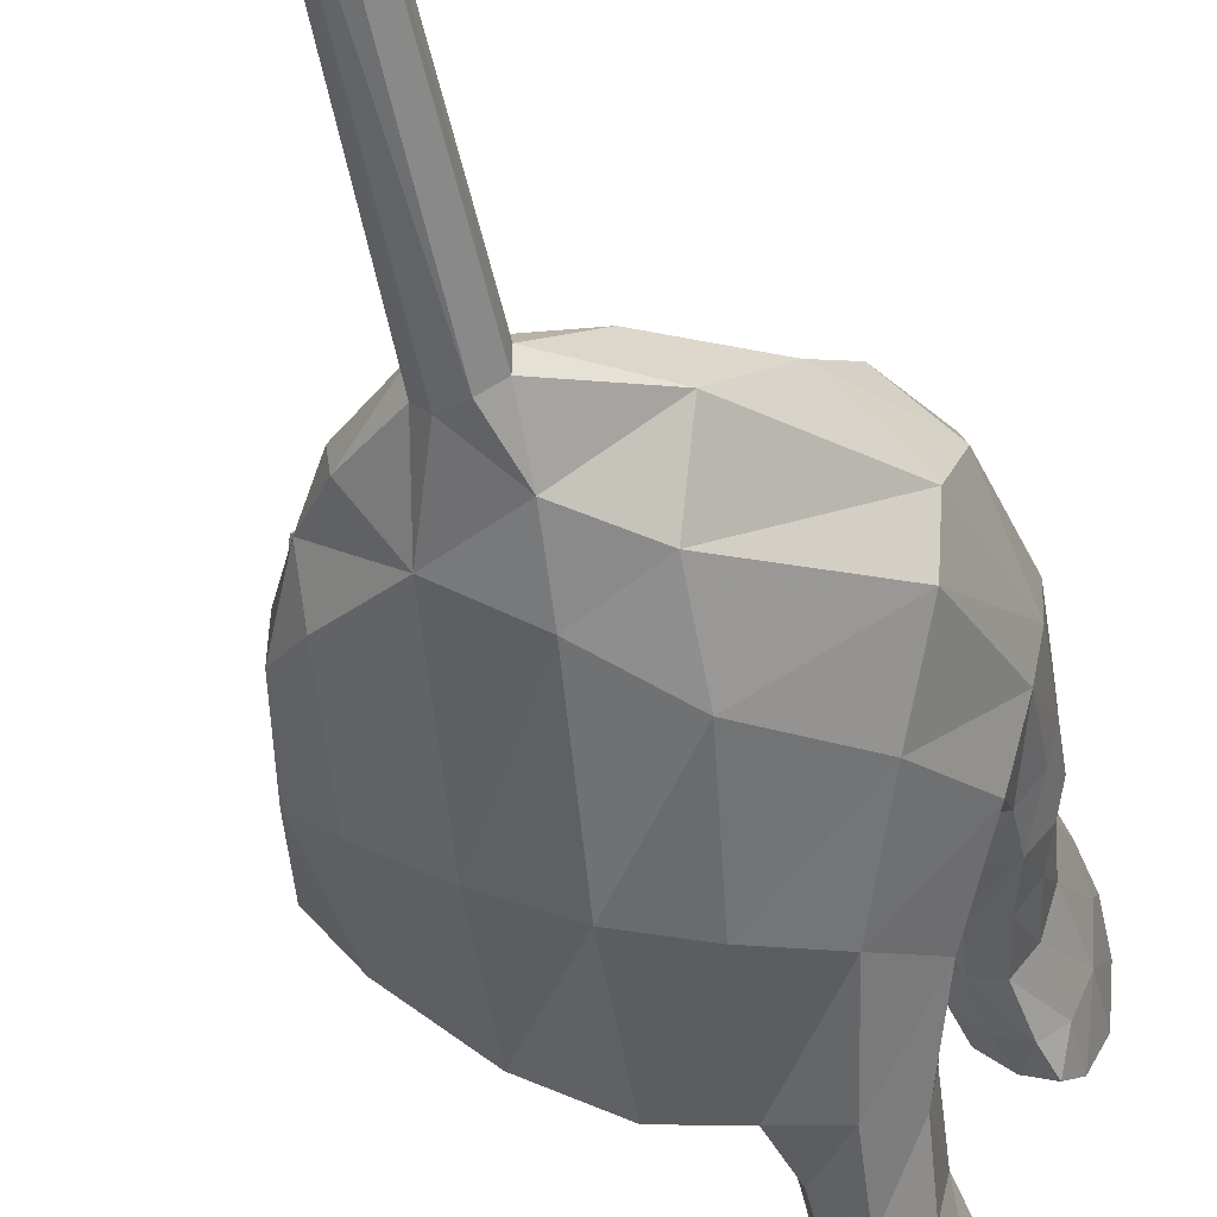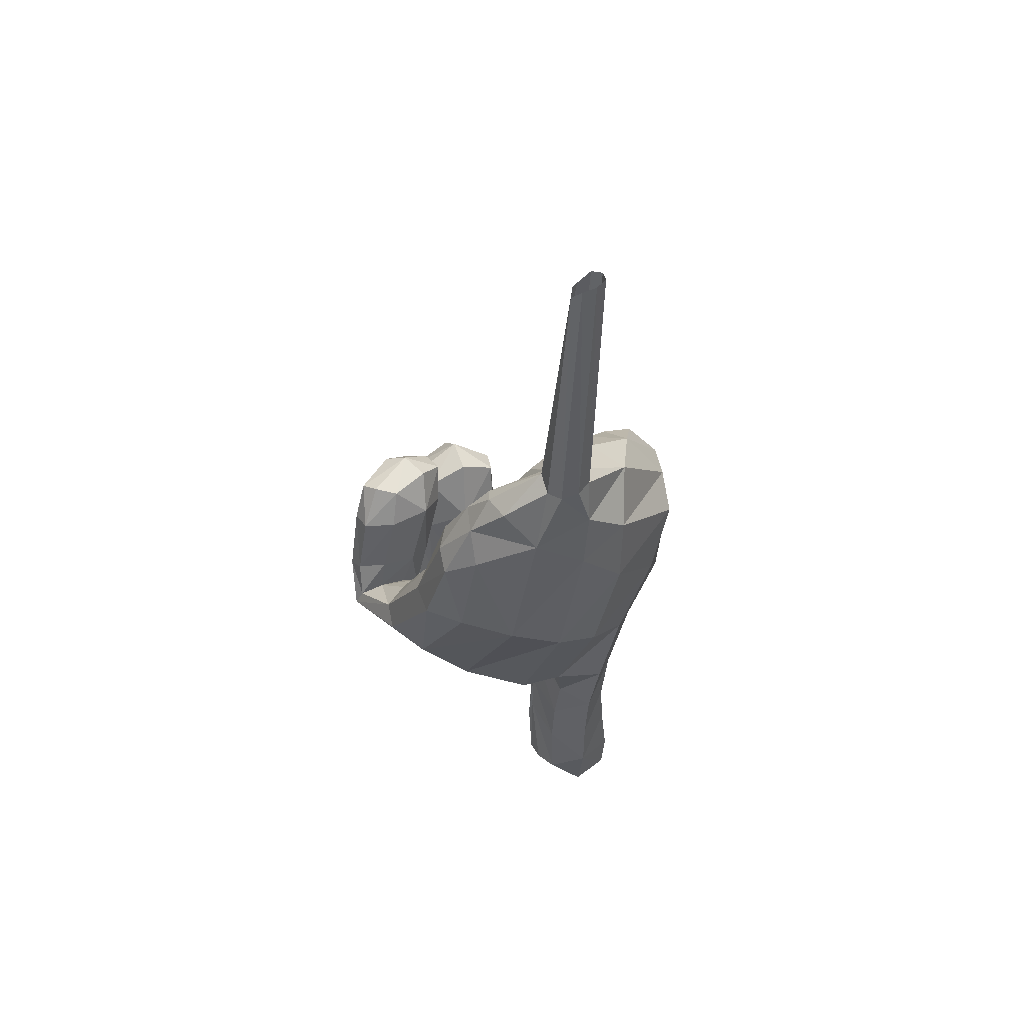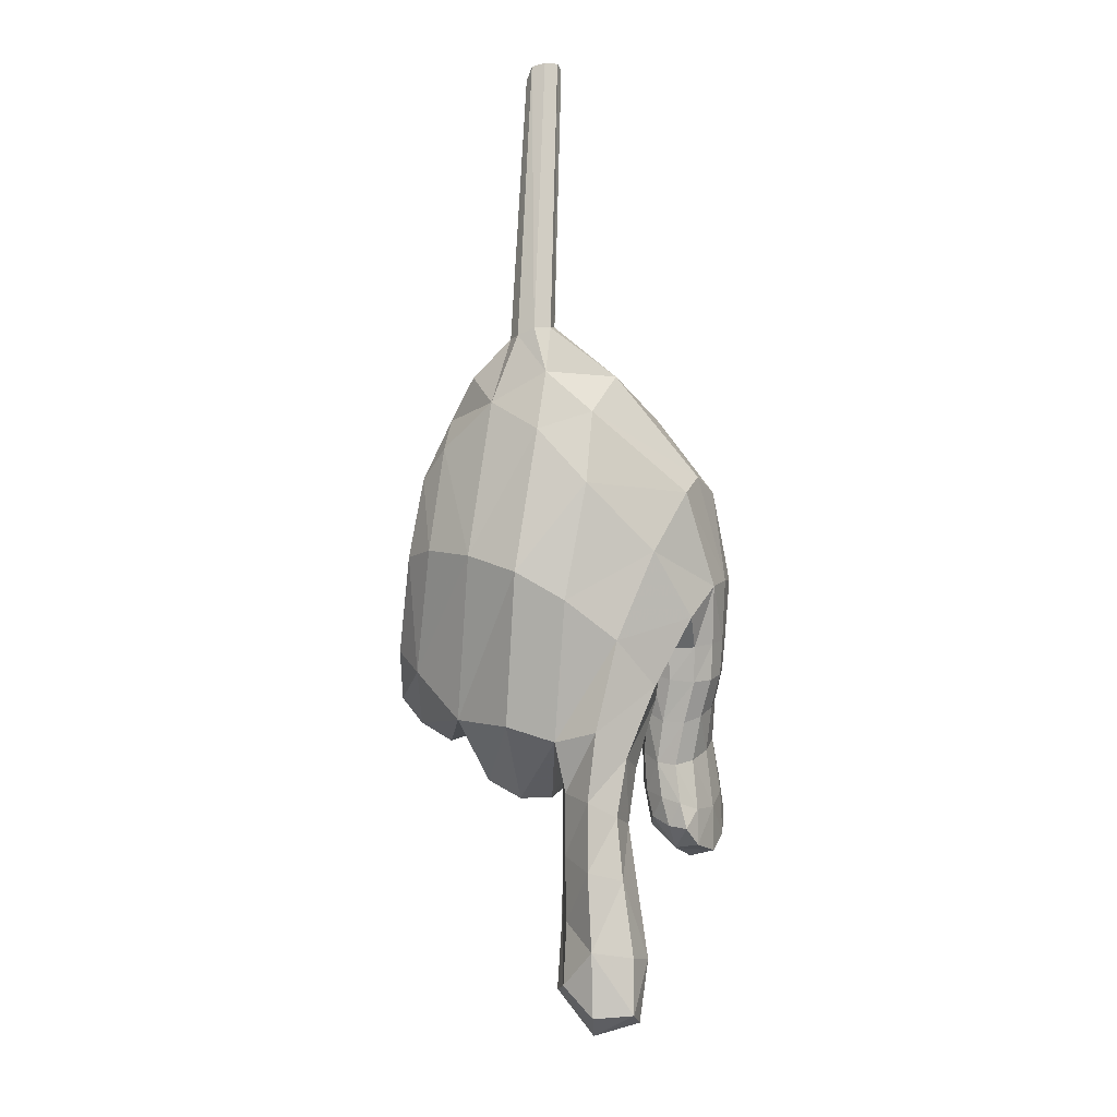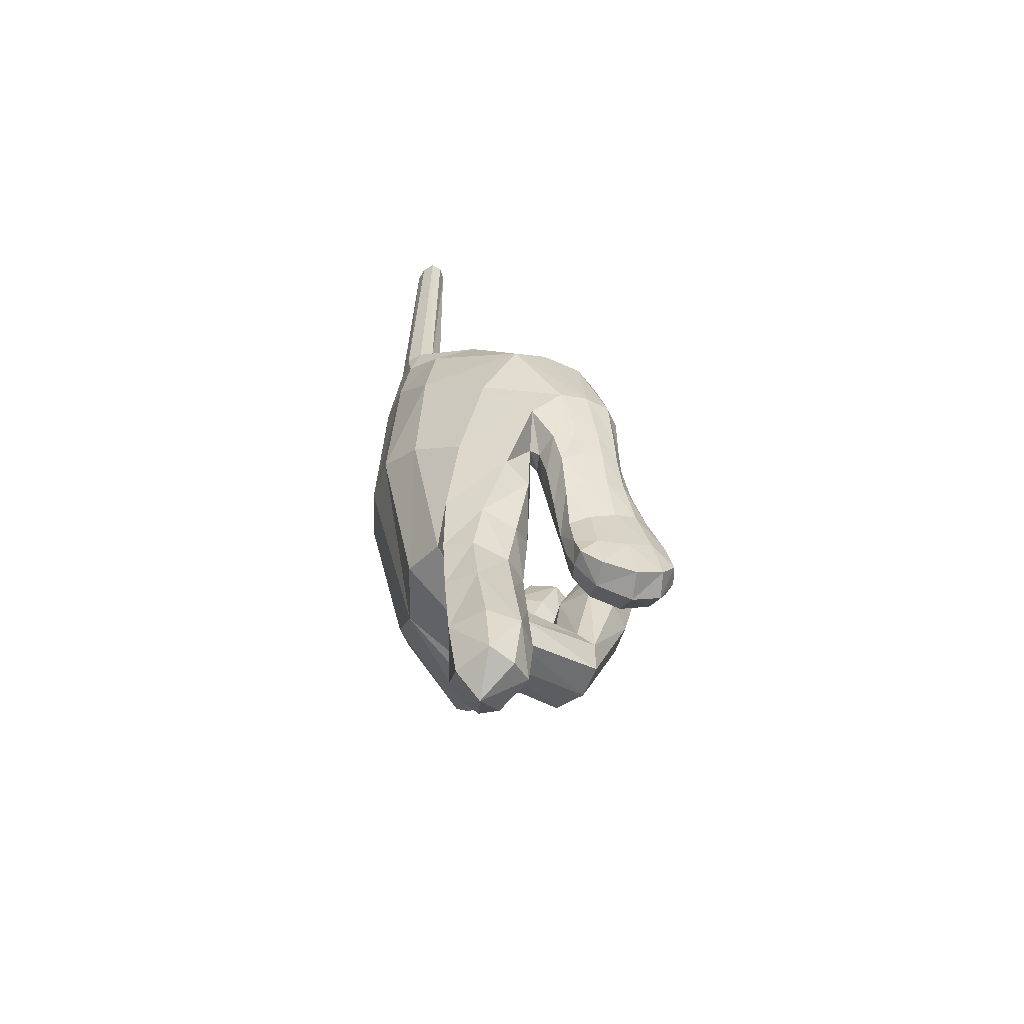
<metadata>
{"format":"obj","ext":"obj","renderer":"f3d","projection":"perspective","resolution":1024,"background":"white","views":[{"elev":-56.5,"azim":14.6,"up":"+Y"},{"elev":50.7,"azim":-24.9,"up":"+Z"},{"elev":-10.2,"azim":9.2,"up":"+Z"},{"elev":-60.6,"azim":53.3,"up":"+Z"}]}
</metadata>
<code>
g hand3
v -0.5324 0.1972 -4
v -0.2146 0.02861 -3.705
v -0.06277 -0.03967 -1.97
v -0.475 0.3187 -4.067
v -0.1681 0.08925 -3.757
v -0.3286 0.4204 -4.296
v -0.6231 0.3634 -4.217
v -0.7462 0.4971 -4.524
v -0.5064 0.006295 -3.982
v -0.689 0.1684 -4.232
v -0.8537 0.3515 -4.549
v -0.3445 -0.1797 -4.206
v -0.7092 0.03734 -4.457
v -0.8847 0.1949 -4.627
v -0.168 -0.192 -3.758
v -0.07684 -0.1965 -1.877
v -0.2315 -0.104 -3.759
v -0.1234 -0.1383 -1.951
v -0.5758 0.4991 -4.414
v -0.02256 -0.2741 -4.419
v 0.2954 -0.2449 -4.781
v 0.02776 -0.237 -4.026
v 0.3283 -0.1916 -4.297
v 0.4521 0.06515 -4
v 0.01427 -0.207 -1.861
v -0.05305 -0.2198 -3.72
v 0.09367 -0.1703 -1.859
v 0.04869 -0.1717 -3.71
v 0.05015 0.4445 -4.605
v -0.1335 0.424 -4.41
v -0.02711 0.4345 -4.242
v -0.1176 0.3961 -4.085
v 0.06523 0.4214 -4.018
v -0.08143 0.08714 -3.783
v -0.02096 -0.01546 -1.974
v 0.008804 0.04146 -3.709
v 0.06289 -0.03229 -1.897
v 0.2252 0.6154 -4.482
v 0.1135 0.5111 -4.451
v 0.1029 0.5425 -4.253
v 0.4317 0.7357 -4.417
v 0.2884 0.6759 -4.414
v 0.219 0.5897 -4.212
v 0.5414 0.7775 -5.314
v 0.4321 0.71 -4.892
v 0.5939 0.8907 -5.268
v 0.5018 0.814 -4.848
v 0.7003 0.9723 -5.234
v 0.623 0.8894 -4.812
v 0.5219 0.6545 -5.378
v 0.5551 0.526 -5.572
v 0.3751 0.5943 -4.929
v 0.345 0.496 -5.116
v 0.1082 -0.09713 -1.872
v 0.2737 0.2527 -3.878
v 0.05806 -0.06834 -3.68
v 0.4053 0.5123 -4.112
v 0.6878 0.4641 -4.217
v 0.6329 0.7198 -4.375
v 0.8254 0.6771 -4.391
v 0.9178 0.2809 -5.603
v 1.057 0.4388 -5.372
v 1.117 0.6311 -5.303
v 0.7052 0.003471 -5.203
v 0.9079 0.1418 -4.788
v 0.9625 0.3766 -4.635
v 1.042 0.637 -4.691
v 1.13 0.812 -5.271
v 1.005 0.8318 -4.762
v 1.056 0.9467 -5.252
v 0.6776 0.2335 -6.061
v 0.4606 -0.01872 -5.788
v 0.1449 -0.1908 -5.543
v 0.4944 0.1736 -6.535
v 0.3171 -0.008497 -6.384
v 0.0272 0.1318 -6.428
v 0.01368 0.5089 -5.332
v 0.2932 0.5559 -5.655
v 0.5105 0.5603 -5.972
v -0.0132 0.5659 -6.176
v 0.2245 0.6125 -6.272
v 0.4261 0.5991 -6.464
v -0.3063 0.6461 -5.997
v -0.5698 0.9137 -5.981
v -0.2283 0.5164 -5.181
v -0.4456 0.5867 -5.146
v -0.2932 0.1133 -6.324
v -0.1736 -0.2436 -5.356
v -0.671 0.3764 -6.247
v -0.5059 -0.1292 -5.221
v -0.9811 0.4866 -5.904
v -0.8163 0.08139 -5.139
v -1.148 0.6692 -5.736
v -1.003 0.2925 -5.142
v -0.9515 0.9157 -5.633
v -0.848 0.6262 -5.094
v -0.7433 0.9487 -5.678
v -0.6558 0.6452 -5.104
v 0.8225 0.9054 -4.784
v 0.8789 0.9988 -5.231
v -0.9898 0.4925 -5.109
v -1.116 0.823 -5.657
v 0.996 1.008 -5.82
v 1.065 0.9129 -5.87
v 1.06 0.7822 -5.924
v 0.9537 1.114 -6.014
v 1.005 1.005 -6.066
v 0.9923 0.8673 -6.136
v 0.944 1.244 -6.252
v 0.974 1.116 -6.327
v 0.9458 0.9585 -6.422
v 1.083 0.734 -5.699
v 1.091 0.8786 -5.652
v 1.017 0.9808 -5.602
v 0.905 0.5429 -6.003
v 1.01 0.6408 -5.976
v 0.918 0.4641 -5.777
v 1.031 0.5771 -5.74
v 0.7587 0.7036 -6.542
v 0.8667 0.7985 -6.502
v 0.8257 0.6324 -6.265
v 0.9309 0.7248 -6.215
v 0.6936 1.031 -5.753
v 0.7076 1.172 -5.967
v 0.745 1.336 -6.217
v 0.5959 0.9483 -5.759
v 0.6075 1.083 -5.967
v 0.6357 1.246 -6.224
v 0.5484 0.8297 -5.795
v 0.5436 0.9483 -6.001
v 0.5484 1.096 -6.26
v 0.5488 0.7935 -5.589
v 0.5939 0.9063 -5.546
v 0.6898 0.9881 -5.529
v 0.6087 0.6006 -5.93
v 0.5473 0.7063 -5.859
v 0.5675 0.7085 -6.18
v 0.5231 0.8162 -6.083
v 0.5353 0.8175 -6.444
v 0.5064 0.9438 -6.344
v 0.6007 0.5604 -5.721
v 0.5459 0.6747 -5.647
v 0.8568 1.328 -6.22
v 0.837 1.178 -5.982
v 0.8467 1.051 -5.778
v 0.8511 1.018 -5.553
v 0.7452 0.5342 -5.984
v 0.7398 0.4763 -5.78
v 0.7158 0.4124 -5.751
v 0.6838 0.6352 -6.25
v 0.6333 0.7237 -6.519
v 0.9807 1.013 -6.804
v 0.8924 0.8234 -6.832
v 0.7867 0.714 -6.799
v 0.9755 1.07 -7.098
v 0.8906 0.853 -7.068
v 0.8257 0.7279 -6.969
v 1.025 1.371 -6.806
v 0.9952 1.334 -6.557
v 1.022 1.262 -6.975
v 1.017 1.195 -6.685
v 0.5556 1.203 -6.599
v 0.612 1.23 -6.933
v 0.5082 1.012 -6.645
v 0.5621 1.006 -6.922
v 0.5468 0.8508 -6.693
v 0.5853 0.8518 -6.874
v 0.8082 1.474 -6.773
v 0.7142 1.401 -6.873
v 0.785 1.443 -6.524
v 0.6612 1.362 -6.559
v 0.9236 1.442 -6.813
v 0.8809 1.35 -7.026
v 0.8067 1.164 -7.13
v 0.7033 0.7699 -6.945
v 0.7305 0.9291 -7.084
v 0.467 0.1662 -7.322
v 0.2524 0.06233 -7.273
v 0.07163 0.2736 -7.156
v 0.5293 0.1933 -7.81
v 0.2705 0.09698 -7.776
v 0.07586 0.3183 -7.578
v 0.5256 0.2268 -8.17
v 0.2683 0.1676 -8.19
v 0.06241 0.2623 -7.985
v 0.08525 0.216 -6.753
v 0.2573 0.02972 -6.83
v 0.4323 0.1471 -6.919
v 0.4128 0.6039 -7.296
v 0.4666 0.6018 -7.797
v 0.466 0.5651 -8.166
v 0.1746 0.6353 -7.237
v 0.1786 0.6224 -7.774
v 0.1963 0.546 -8.197
v 0.01099 0.5971 -7.106
v -0.00238 0.6074 -7.577
v -0.009555 0.538 -8.005
v 0.03298 0.5843 -6.637
v 0.1786 0.6299 -6.764
v 0.3753 0.5994 -6.885
v 0.5273 0.4068 -7.328
v 0.4751 0.4008 -6.945
v 0.5248 0.431 -6.578
v 0.5964 0.4154 -7.817
v 0.5403 0.4034 -8.22
v 0.0147 0.5675 -7.027
v 0.02215 0.486 -6.671
v 0.01214 0.4986 -6.467
v 0.01276 0.5783 -7.427
v 0.000619 0.411 -8.008
v 0.0922 1.869 -5.546
v 0.04788 1.788 -5.964
v -0.0601 1.572 -6.553
v -0.1439 1.938 -5.383
v -0.2073 1.9 -5.861
v -0.2951 1.638 -6.546
v -0.421 1.885 -5.447
v -0.4945 1.815 -5.875
v -0.539 1.586 -6.472
v -0.1068 0.8428 -6.743
v -0.3303 0.8617 -6.743
v -0.5634 0.915 -6.614
v 0.09267 1.563 -5.409
v -0.1525 1.55 -5.267
v -0.4275 1.564 -5.366
v 0.05529 1.46 -5.769
v -0.2132 1.392 -5.673
v -0.4898 1.484 -5.758
v -0.04766 1.402 -6.273
v -0.2864 1.363 -6.195
v -0.5196 1.406 -6.217
v -0.08919 0.9752 -6.316
v -0.3144 0.9918 -6.269
v -0.5247 1.083 -6.325
v -0.6204 1.49 -6.331
v -0.6188 1.036 -6.434
v -0.6719 0.8615 -6.294
v -0.4588 1.733 -5.357
v -0.5882 1.65 -5.825
v -0.02632 0.9483 -6.554
v 0.03206 1.492 -6.432
v 0.1339 1.61 -5.922
v 0.1358 1.725 -5.452
v -1.007 1.504 -5.023
v -0.7467 1.668 -5.005
v -0.544 1.767 -5.171
v -1.102 1.447 -5.268
v -0.8653 1.642 -5.298
v -0.6295 1.717 -5.454
v -1.2 1.376 -5.717
v -1.019 1.528 -5.796
v -0.8043 1.568 -5.929
v -1.252 1.2 -6.001
v -1.113 1.219 -6.177
v -0.8893 1.184 -6.312
v -0.9965 1.195 -5.652
v -0.7607 1.185 -5.688
v -0.6015 1.293 -5.763
v -0.8898 1.206 -5.227
v -0.607 1.236 -5.234
v -0.4343 1.401 -5.343
v -0.8149 1.3 -4.991
v -0.5548 1.384 -4.971
v -0.3823 1.502 -5.099
v -1.034 1.181 -5.881
v -0.8408 1.211 -5.961
v -0.7115 1.258 -6.107
v -0.6312 1.48 -5.876
v -0.4647 1.605 -5.447
v -0.4235 1.665 -5.121
v -0.7439 1.268 -6.251
v -1.205 1.179 -5.894
v -1.176 1.263 -5.66
v -1.087 1.297 -5.241
v -0.943 1.397 -4.978
v 0.9058 1.425 -6.52
v 0.6581 0.7419 -6.755
v 0.2451 0.366 -8.304
v -0.1343 1.769 -5.224
v -0.6348 1.552 -4.922
v 0.6575 0.4391 -6.123
f 2 4 1
f 5 4 2
f 3 5 2
f 5 6 4
f 1 10 9
f 1 7 10
f 7 11 10
f 7 8 11
f 10 12 9
f 12 10 13
f 10 14 13
f 10 11 14
f 12 17 9
f 12 15 17
f 18 15 16
f 15 18 17
f 9 2 1
f 9 17 2
f 18 2 17
f 2 18 3
f 19 4 6
f 7 4 19
f 8 7 19
f 7 1 4
f 20 22 12
f 23 22 20
f 21 23 20
f 23 24 22
f 16 26 25
f 16 15 26
f 15 22 26
f 15 12 22
f 25 28 27
f 25 26 28
f 22 28 26
f 28 22 24
f 30 31 29
f 32 31 30
f 6 32 30
f 32 33 31
f 5 32 6
f 32 5 34
f 5 35 34
f 5 3 35
f 34 33 32
f 33 34 36
f 35 36 34
f 36 35 37
f 39 40 38
f 31 40 39
f 29 31 39
f 31 33 40
f 42 43 41
f 40 43 42
f 38 40 42
f 40 33 43
f 45 46 44
f 46 45 47
f 38 47 45
f 47 38 42
f 46 49 48
f 46 47 49
f 47 41 49
f 47 42 41
f 44 52 45
f 44 50 52
f 50 53 52
f 50 51 53
f 52 38 45
f 38 52 39
f 52 29 39
f 52 53 29
f 36 55 33
f 55 36 56
f 37 56 36
f 56 37 54
f 56 24 55
f 24 56 28
f 27 56 54
f 56 27 28
f 33 57 43
f 33 55 57
f 55 58 57
f 55 24 58
f 57 41 43
f 41 57 59
f 58 59 57
f 59 58 60
f 62 64 61
f 64 62 65
f 63 65 62
f 65 63 66
f 65 21 64
f 21 65 23
f 66 23 65
f 23 66 24
f 66 58 24
f 58 66 67
f 63 67 66
f 67 63 68
f 67 60 58
f 60 67 69
f 68 69 67
f 69 68 70
f 61 72 71
f 61 64 72
f 64 73 72
f 64 21 73
f 71 75 74
f 71 72 75
f 72 76 75
f 72 73 76
f 53 77 29
f 77 53 78
f 51 78 53
f 78 51 79
f 78 80 77
f 80 78 81
f 79 81 78
f 81 79 82
f 83 77 80
f 77 83 85
f 83 86 85
f 83 84 86
f 85 29 77
f 29 85 30
f 86 30 85
f 30 86 6
f 73 87 76
f 87 73 88
f 21 88 73
f 88 21 20
f 88 89 87
f 89 88 90
f 20 90 88
f 90 20 12
f 90 91 89
f 91 90 92
f 90 13 92
f 90 12 13
f 91 94 93
f 91 92 94
f 92 14 94
f 92 13 14
f 95 98 97
f 95 96 98
f 8 98 96
f 98 8 19
f 97 86 84
f 97 98 86
f 19 86 98
f 86 19 6
f 59 49 41
f 49 59 99
f 59 69 99
f 59 60 69
f 99 48 49
f 48 99 100
f 99 70 100
f 99 69 70
f 8 101 11
f 8 96 101
f 96 102 101
f 96 95 102
f 101 14 11
f 14 101 94
f 101 93 94
f 101 102 93
f 103 107 106
f 103 104 107
f 105 107 104
f 107 105 108
f 107 109 106
f 109 107 110
f 108 110 107
f 110 108 111
f 63 113 68
f 63 112 113
f 112 104 113
f 112 105 104
f 68 114 70
f 68 113 114
f 113 103 114
f 113 104 103
f 115 118 117
f 115 116 118
f 105 118 116
f 118 105 112
f 117 62 61
f 117 118 62
f 112 62 118
f 62 112 63
f 120 121 119
f 121 120 122
f 111 122 120
f 122 111 108
f 122 115 121
f 115 122 116
f 108 116 122
f 116 108 105
f 123 127 126
f 123 124 127
f 124 128 127
f 124 125 128
f 126 130 129
f 126 127 130
f 127 131 130
f 127 128 131
f 44 133 132
f 44 46 133
f 48 133 46
f 133 48 134
f 132 126 129
f 132 133 126
f 134 126 133
f 126 134 123
f 135 138 137
f 135 136 138
f 136 130 138
f 136 129 130
f 137 140 139
f 137 138 140
f 138 131 140
f 138 130 131
f 51 142 141
f 51 50 142
f 50 132 142
f 50 44 132
f 141 136 135
f 141 142 136
f 142 129 136
f 142 132 129
f 109 144 106
f 109 143 144
f 125 144 143
f 144 125 124
f 106 145 103
f 106 144 145
f 124 145 144
f 145 124 123
f 100 134 48
f 134 100 146
f 70 146 100
f 146 70 114
f 146 123 134
f 123 146 145
f 114 145 146
f 145 114 103
f 135 148 141
f 135 147 148
f 147 117 148
f 147 115 117
f 141 149 51
f 141 148 149
f 148 61 149
f 148 117 61
f 115 150 121
f 115 147 150
f 135 150 147
f 150 135 137
f 121 151 119
f 121 150 151
f 137 151 150
f 151 137 139
f 120 152 111
f 152 120 153
f 119 153 120
f 153 119 154
f 152 156 155
f 152 153 156
f 153 157 156
f 153 154 157
f 158 161 160
f 158 159 161
f 159 110 161
f 159 109 110
f 160 152 155
f 160 161 152
f 161 111 152
f 161 110 111
f 162 140 131
f 140 162 164
f 162 165 164
f 162 163 165
f 164 139 140
f 139 164 166
f 164 167 166
f 164 165 167
f 168 171 170
f 168 169 171
f 163 171 169
f 171 163 162
f 171 125 170
f 125 171 128
f 162 128 171
f 128 162 131
f 172 169 168
f 169 172 173
f 158 173 172
f 173 158 160
f 169 174 163
f 169 173 174
f 160 174 173
f 174 160 155
f 157 176 156
f 157 175 176
f 167 176 175
f 176 167 165
f 176 155 156
f 155 176 174
f 176 163 174
f 176 165 163
f 177 181 180
f 177 178 181
f 178 182 181
f 178 179 182
f 181 183 180
f 183 181 184
f 181 185 184
f 181 182 185
f 186 75 76
f 75 186 187
f 179 187 186
f 187 179 178
f 187 74 75
f 74 187 188
f 178 188 187
f 188 178 177
f 189 193 192
f 189 190 193
f 191 193 190
f 193 191 194
f 192 196 195
f 192 193 196
f 193 197 196
f 193 194 197
f 81 198 80
f 198 81 199
f 82 199 81
f 199 82 200
f 199 195 198
f 195 199 192
f 200 192 199
f 192 200 189
f 200 201 189
f 201 200 202
f 200 203 202
f 200 82 203
f 202 177 201
f 177 202 188
f 202 74 188
f 202 203 74
f 177 204 201
f 177 180 204
f 183 204 180
f 204 183 205
f 204 189 201
f 189 204 190
f 204 191 190
f 204 205 191
f 195 207 198
f 195 206 207
f 179 207 206
f 207 179 186
f 198 208 80
f 198 207 208
f 186 208 207
f 208 186 76
f 206 182 179
f 182 206 209
f 206 196 209
f 206 195 196
f 209 185 182
f 185 209 210
f 209 197 210
f 209 196 197
f 211 215 214
f 211 212 215
f 213 215 212
f 215 213 216
f 215 217 214
f 217 215 218
f 216 218 215
f 218 216 219
f 220 216 213
f 216 220 221
f 76 221 220
f 221 76 87
f 221 219 216
f 219 221 222
f 87 222 221
f 222 87 89
f 223 227 226
f 223 224 227
f 225 227 224
f 227 225 228
f 227 229 226
f 229 227 230
f 228 230 227
f 230 228 231
f 230 232 229
f 232 230 233
f 231 233 230
f 233 231 234
f 233 80 232
f 80 233 83
f 233 84 83
f 233 234 84
f 222 235 219
f 235 222 236
f 222 237 236
f 222 89 237
f 236 231 235
f 231 236 234
f 237 234 236
f 234 237 84
f 217 239 238
f 217 218 239
f 219 239 218
f 239 219 235
f 239 225 238
f 225 239 228
f 239 231 228
f 239 235 231
f 220 208 76
f 208 220 240
f 213 240 220
f 240 213 241
f 208 232 80
f 208 240 232
f 240 229 232
f 240 241 229
f 241 226 229
f 226 241 242
f 241 212 242
f 241 213 212
f 242 223 226
f 223 242 243
f 242 211 243
f 242 212 211
f 244 248 247
f 244 245 248
f 246 248 245
f 248 246 249
f 248 250 247
f 250 248 251
f 249 251 248
f 251 249 252
f 250 254 253
f 250 251 254
f 252 254 251
f 254 252 255
f 253 91 93
f 253 254 91
f 254 89 91
f 254 255 89
f 256 260 259
f 256 257 260
f 258 260 257
f 260 258 261
f 260 262 259
f 262 260 263
f 260 264 263
f 260 261 264
f 97 265 95
f 265 97 266
f 84 266 97
f 266 84 267
f 265 257 256
f 265 266 257
f 267 257 266
f 257 267 258
f 249 268 252
f 268 249 269
f 249 270 269
f 249 246 270
f 269 258 268
f 258 269 261
f 269 264 261
f 269 270 264
f 255 237 89
f 237 255 271
f 252 271 255
f 271 252 268
f 271 84 237
f 84 271 267
f 268 267 271
f 267 268 258
f 102 253 93
f 253 102 272
f 102 265 272
f 102 95 265
f 272 250 253
f 250 272 273
f 272 256 273
f 272 265 256
f 259 273 256
f 273 259 274
f 262 274 259
f 274 262 275
f 273 247 250
f 273 274 247
f 274 244 247
f 274 275 244
f 172 159 158
f 159 172 276
f 172 170 276
f 172 168 170
f 276 109 159
f 109 276 143
f 170 143 276
f 143 170 125
f 151 154 119
f 154 151 277
f 151 166 277
f 151 139 166
f 154 175 157
f 154 277 175
f 277 167 175
f 277 166 167
f 197 278 210
f 197 194 278
f 191 278 194
f 278 191 205
f 278 185 210
f 185 278 184
f 278 183 184
f 278 205 183
f 223 279 224
f 223 243 279
f 211 279 243
f 279 211 214
f 279 225 224
f 225 279 238
f 279 217 238
f 279 214 217
f 262 280 275
f 262 263 280
f 264 280 263
f 280 264 270
f 280 244 275
f 244 280 245
f 270 245 280
f 245 270 246
f 74 281 71
f 74 203 281
f 82 281 203
f 281 82 79
f 71 149 61
f 71 281 149
f 79 149 281
f 149 79 51

</code>
